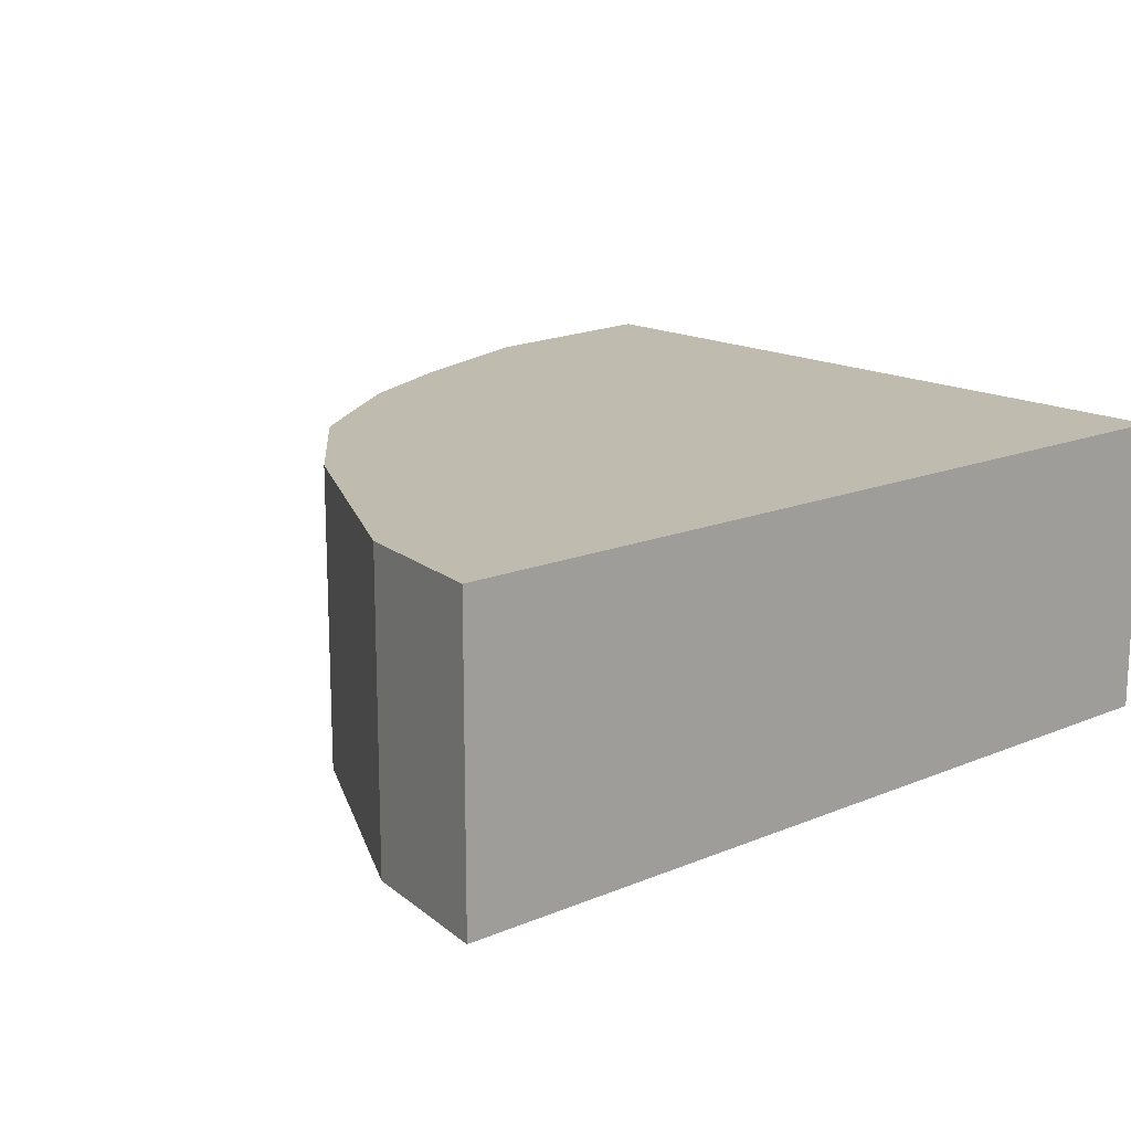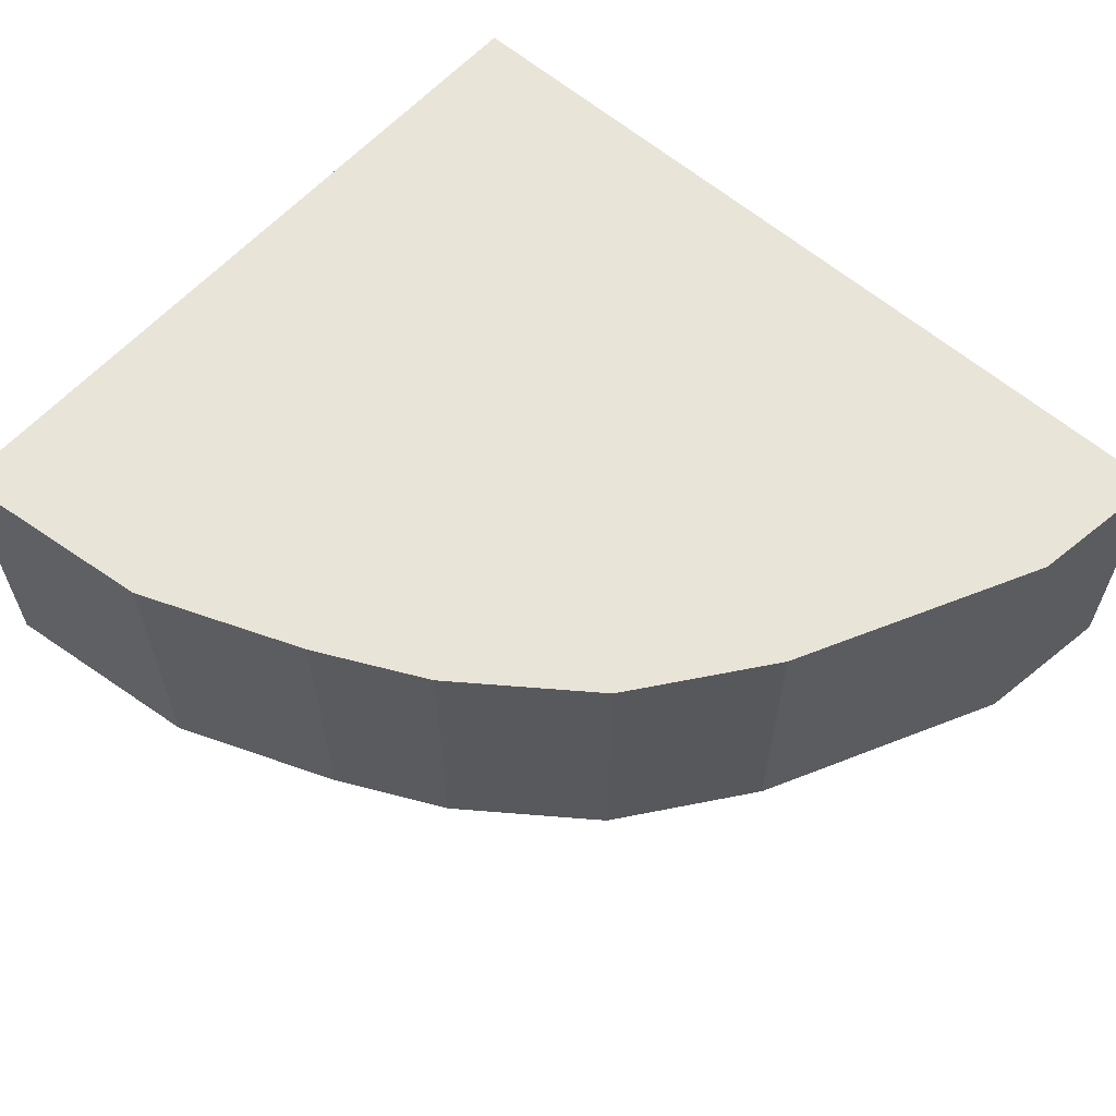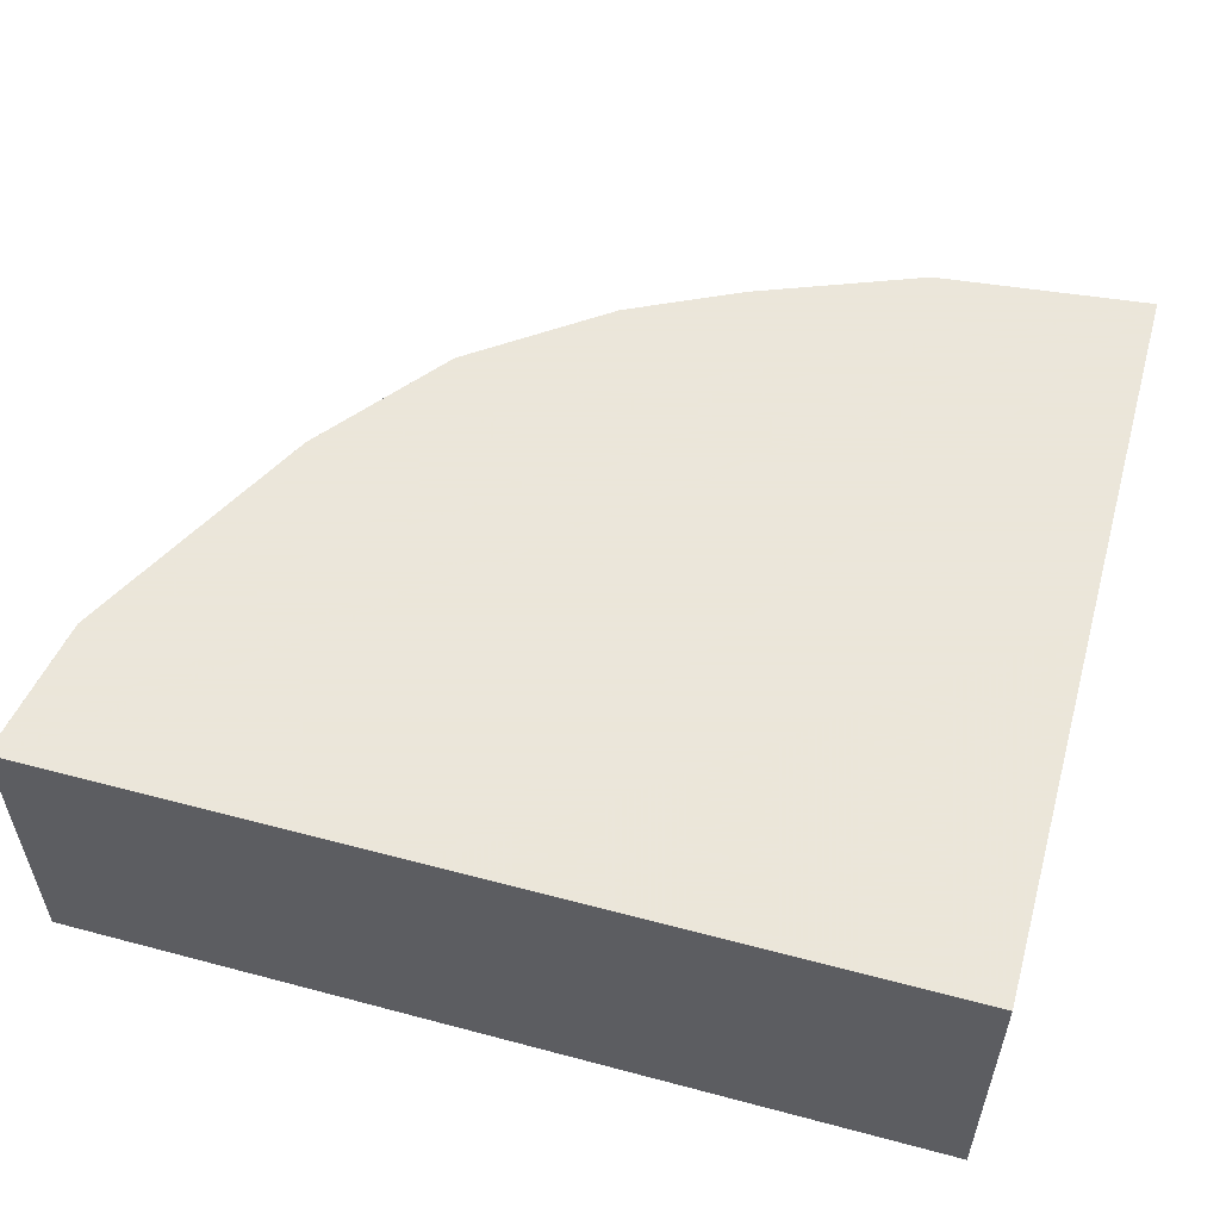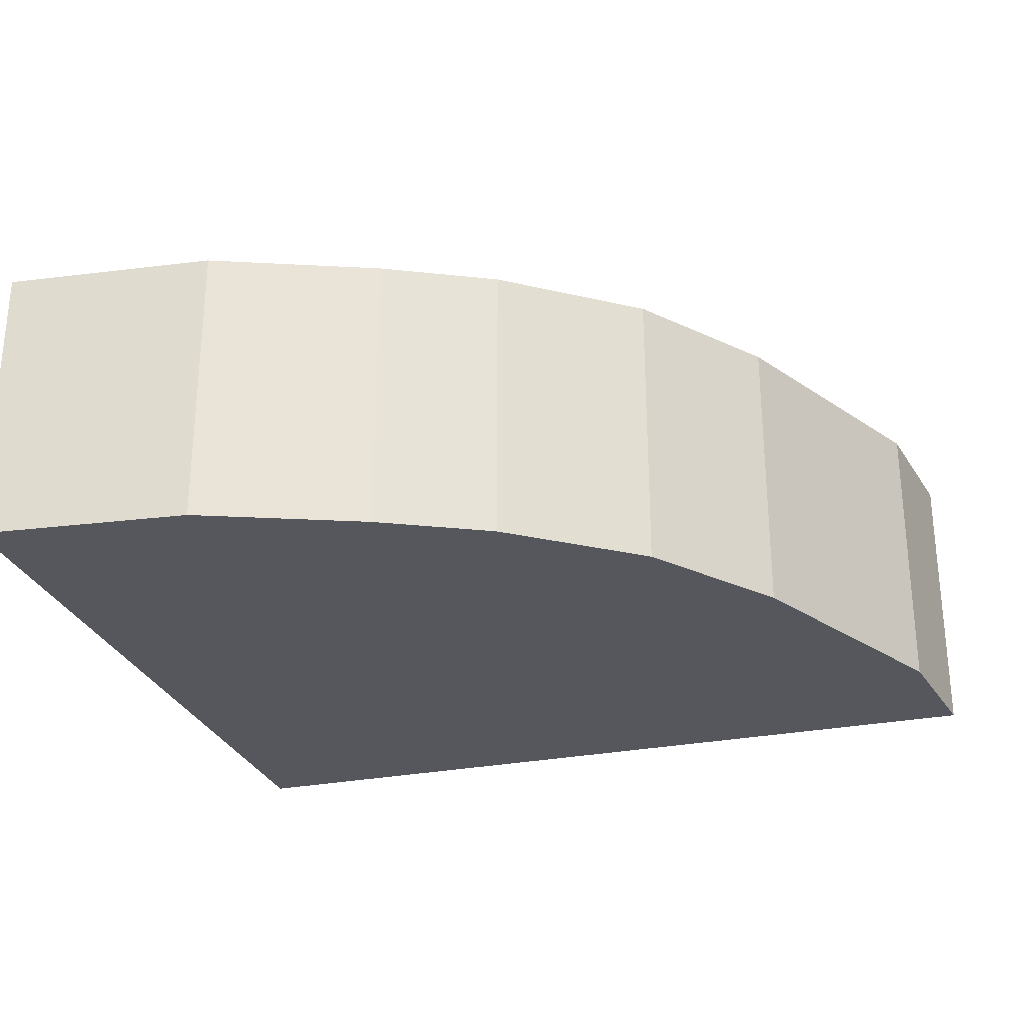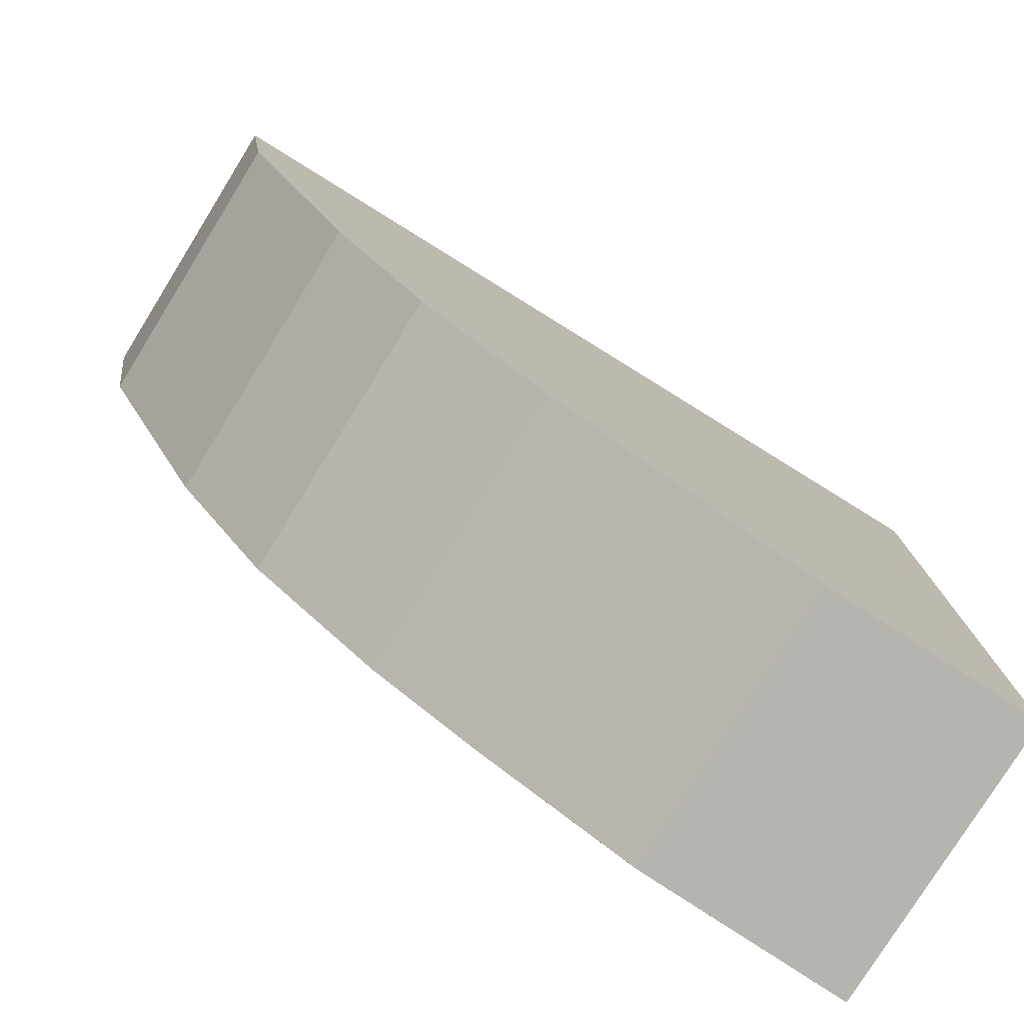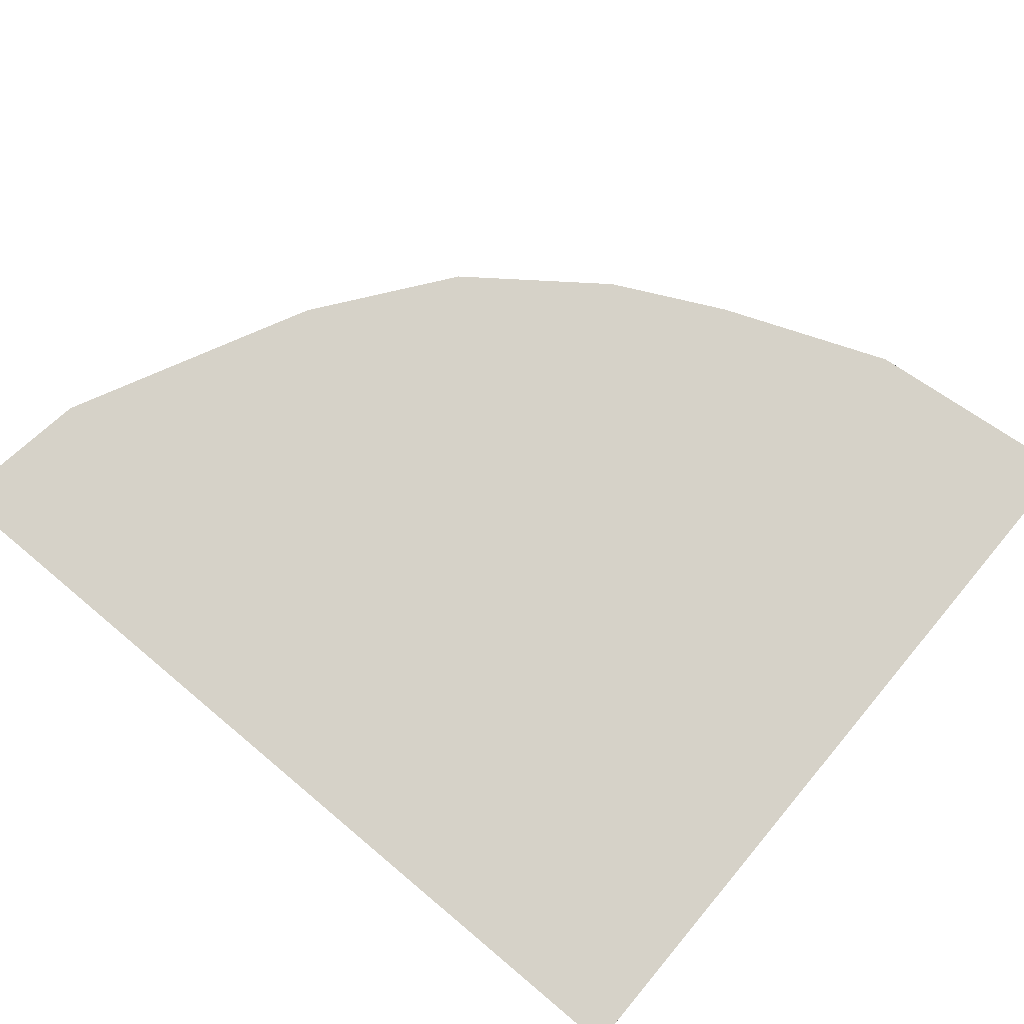
<metadata>
{"format":"obj","ext":"obj","renderer":"f3d","projection":"perspective","resolution":1024,"background":"white","views":[{"elev":15.9,"azim":139.2,"up":"+Z"},{"elev":60.3,"azim":41.6,"up":"+Z"},{"elev":55.0,"azim":-164.3,"up":"+Z"},{"elev":-27.6,"azim":17.1,"up":"+Z"},{"elev":-78.3,"azim":148.2,"up":"+Y"},{"elev":77.9,"azim":-140.1,"up":"+Z"}]}
</metadata>
<code>
v 0.2181 -0.5339 0.2781
v 0.2181 -0.3302 0.2781
v 0.2181 -0.5339 0.1223
v 0.3302 -0.5213 0.278
v 0.3302 -0.5213 0.2781
v 0.2181 -0.133 0.278
v 0.4692 -0.133 0.2781
v 0.2181 -0.133 0.1223
v 0.3302 -0.5213 0.1223
v 0.4171 -0.4866 0.2781
v 0.6715 -0.133 0.2781
v 0.6721 -0.133 0.1223
v 0.4171 -0.4866 0.1223
v 0.4403 -0.475 0.278
v 0.4402 -0.475 0.2781
v 0.672 -0.1331 0.2781
v 0.6721 -0.133 0.278
v 0.6604 -0.2085 0.1223
v 0.4403 -0.475 0.1223
v 0.475 -0.4576 0.2781
v 0.6603 -0.2086 0.2781
v 0.6604 -0.2085 0.278
v 0.6544 -0.2205 0.1223
v 0.475 -0.4576 0.1223
v 0.5445 -0.4055 0.2781
v 0.6488 -0.2317 0.2781
v 0.614 -0.3013 0.2781
v 0.637 -0.2553 0.1223
v 0.5445 -0.4055 0.1223
v 0.5967 -0.336 0.278
v 0.5966 -0.336 0.2781
v 0.5967 -0.336 0.1223
v 0.6024 -0.3244 0.1223
v 0.608 -0.3132 0.1223
v 0.6024 -0.3244 0.2781
f 14 24 20
f 14 19 24
f 12 22 18
f 12 17 22
f 11 16 17
f 10 13 19
f 10 19 14
f 6 12 8
f 6 17 12
f 6 11 17
f 16 21 22
f 6 7 11
f 10 14 15
f 16 22 17
f 25 32 30
f 20 24 29
f 4 10 5
f 30 35 31
f 27 30 32
f 27 35 30
f 27 34 28
f 27 33 34
f 18 22 23
f 27 32 33
f 25 29 32
f 22 28 23
f 22 27 28
f 22 26 27
f 21 26 22
f 20 29 25
f 25 30 31
f 4 13 10
f 14 20 15
f 3 13 9
f 1 2 6
f 1 6 8
f 1 8 3
f 1 3 9
f 1 9 4
f 1 4 5
f 1 5 10
f 1 10 15
f 4 9 13
f 1 20 25
f 1 25 31
f 1 31 35
f 1 35 27
f 1 27 26
f 1 26 21
f 1 15 20
f 1 16 11
f 1 21 16
f 3 24 19
f 3 29 24
f 3 32 29
f 3 33 32
f 3 34 33
f 3 28 34
f 3 19 13
f 3 18 23
f 3 12 18
f 3 8 12
f 2 7 6
f 1 7 2
f 1 11 7
f 3 23 28

</code>
